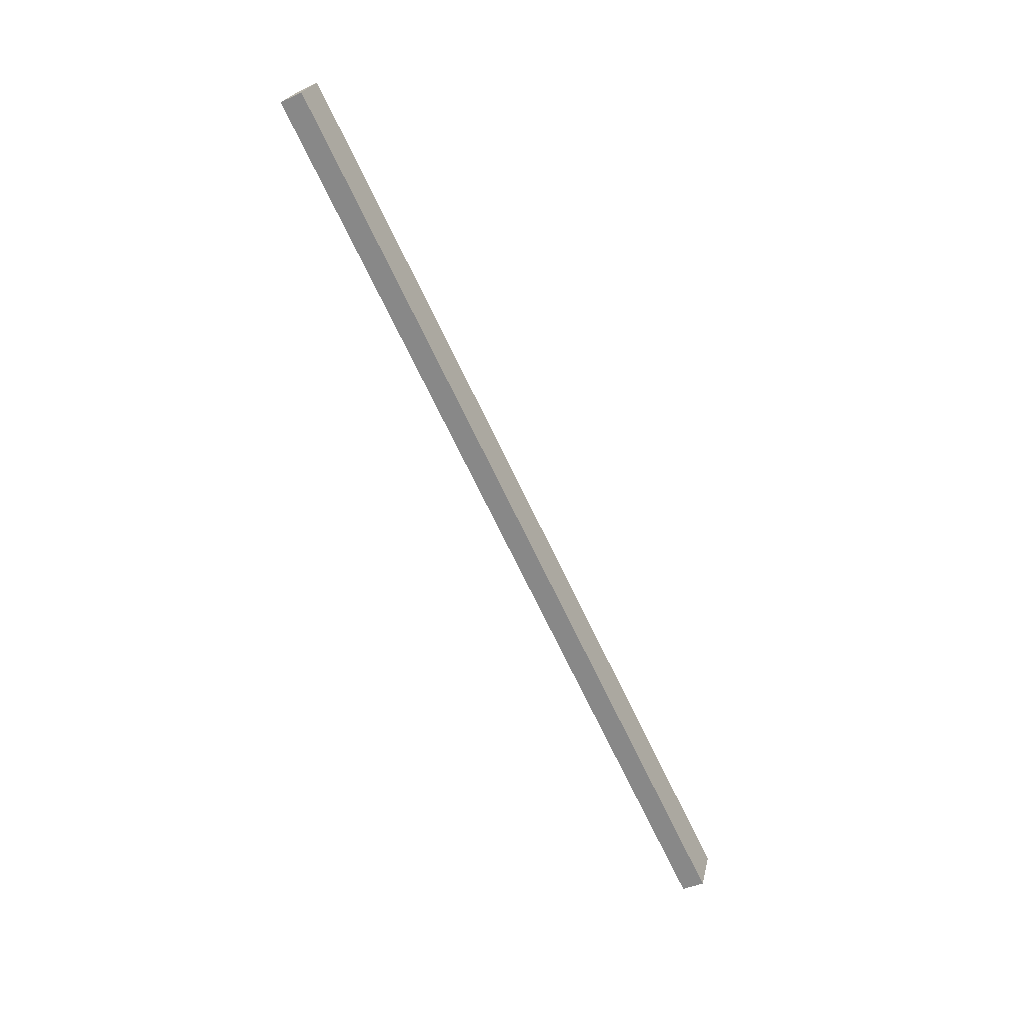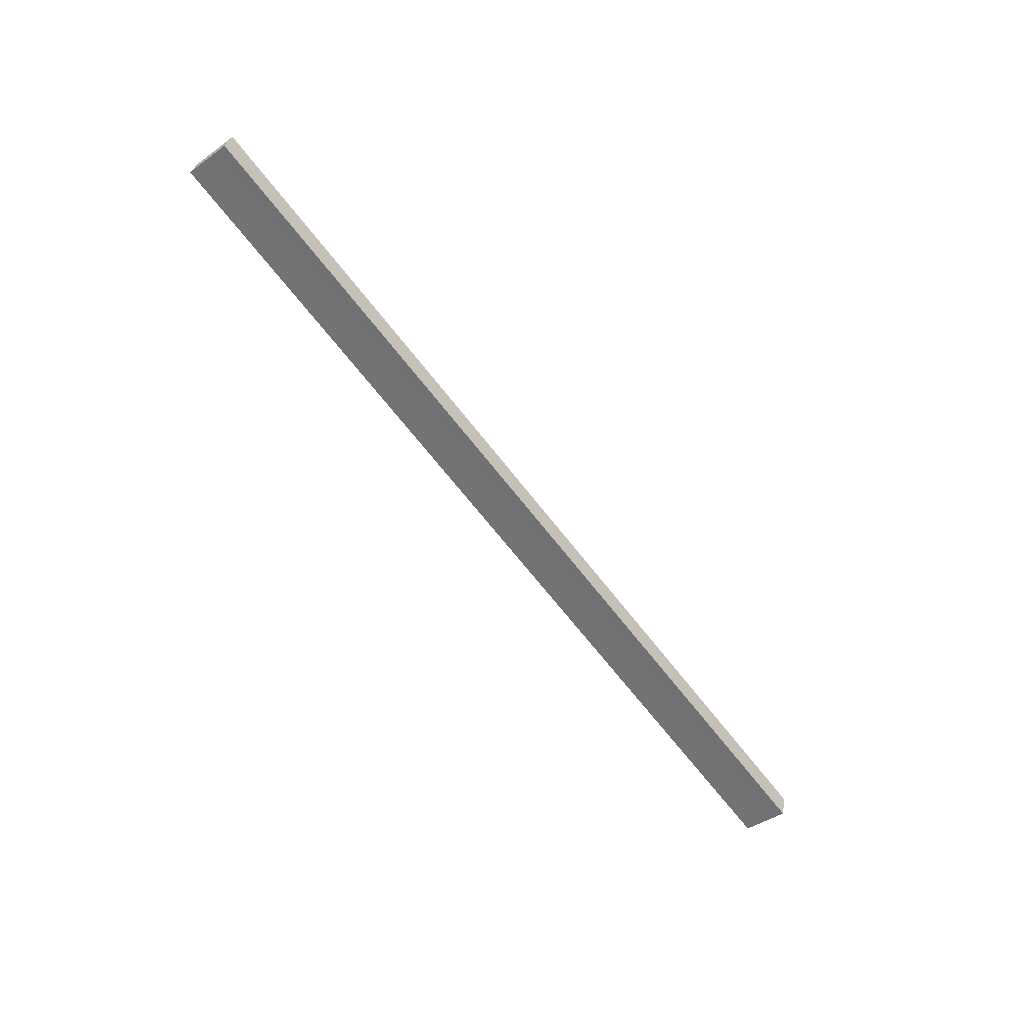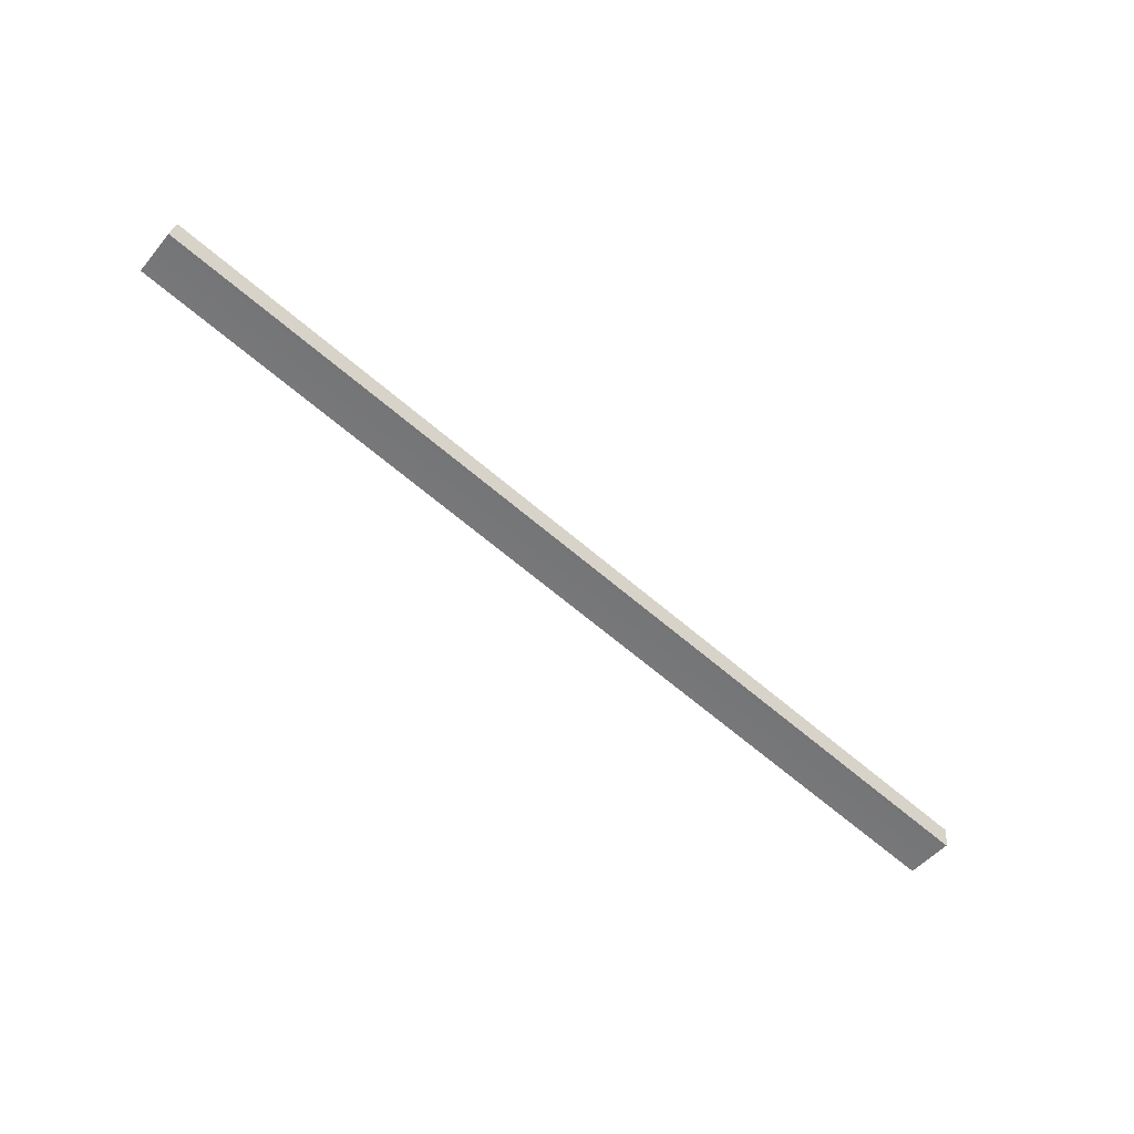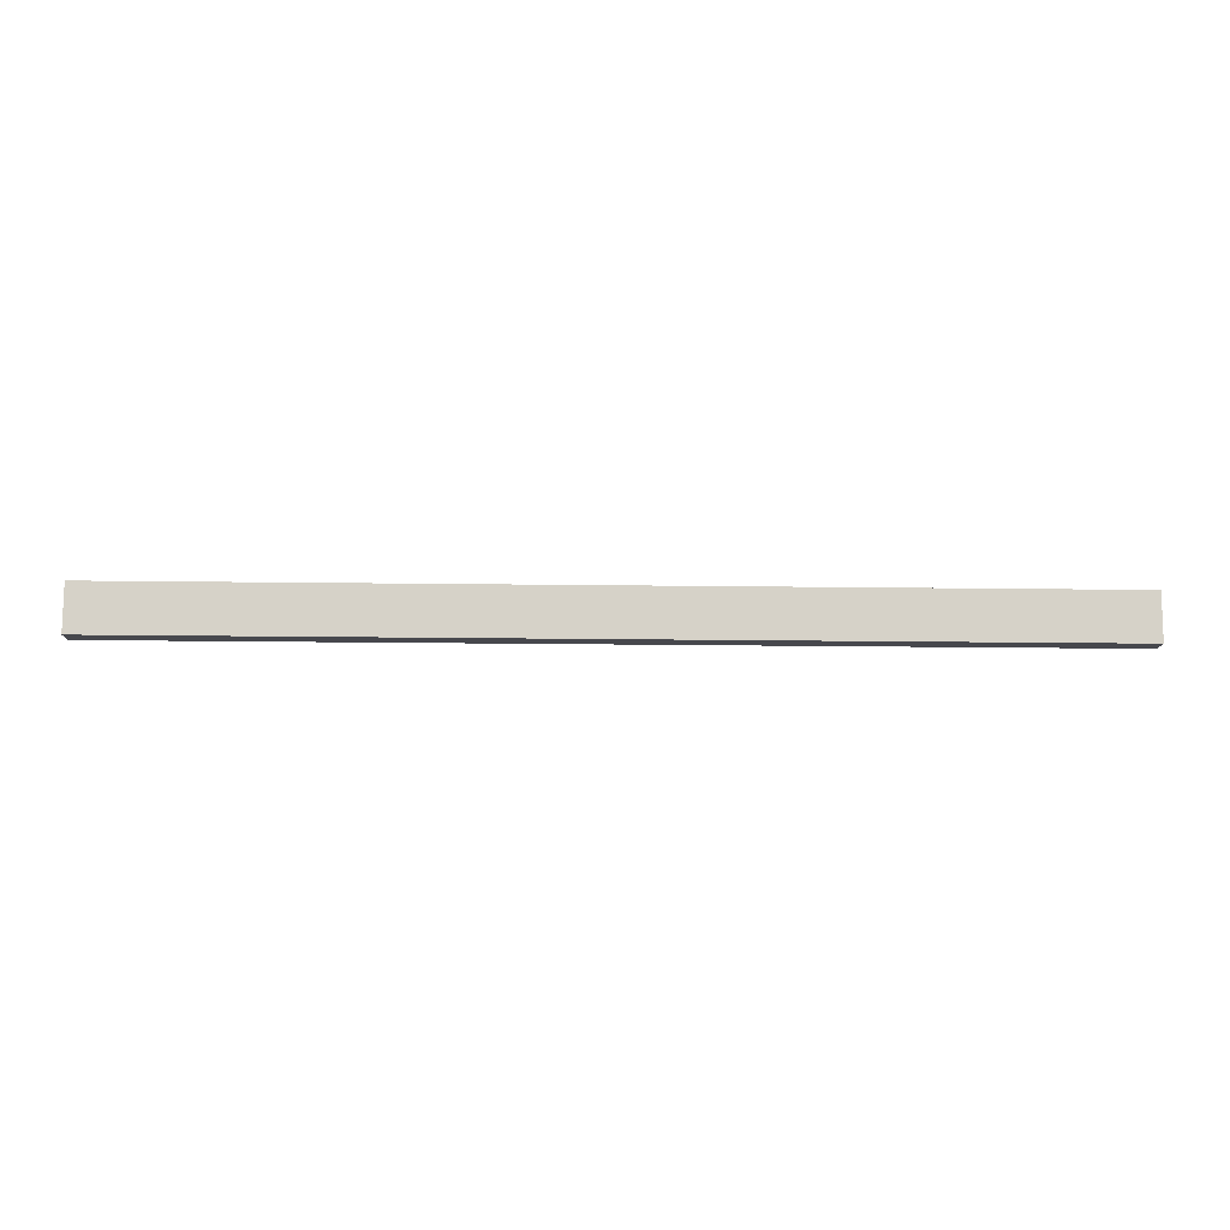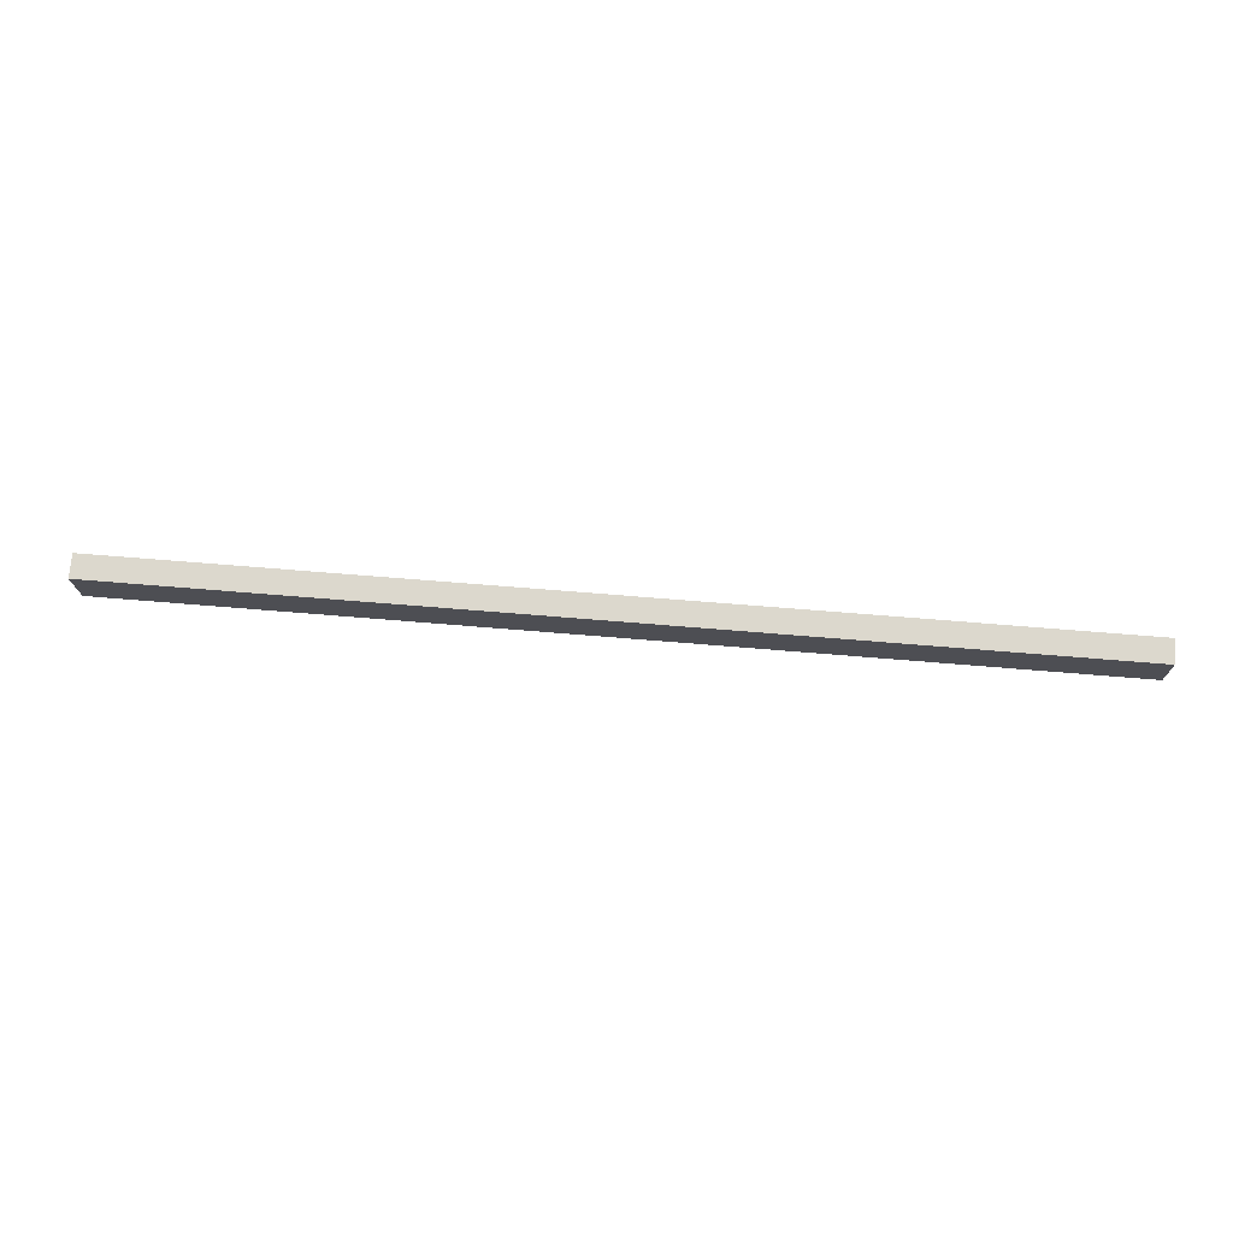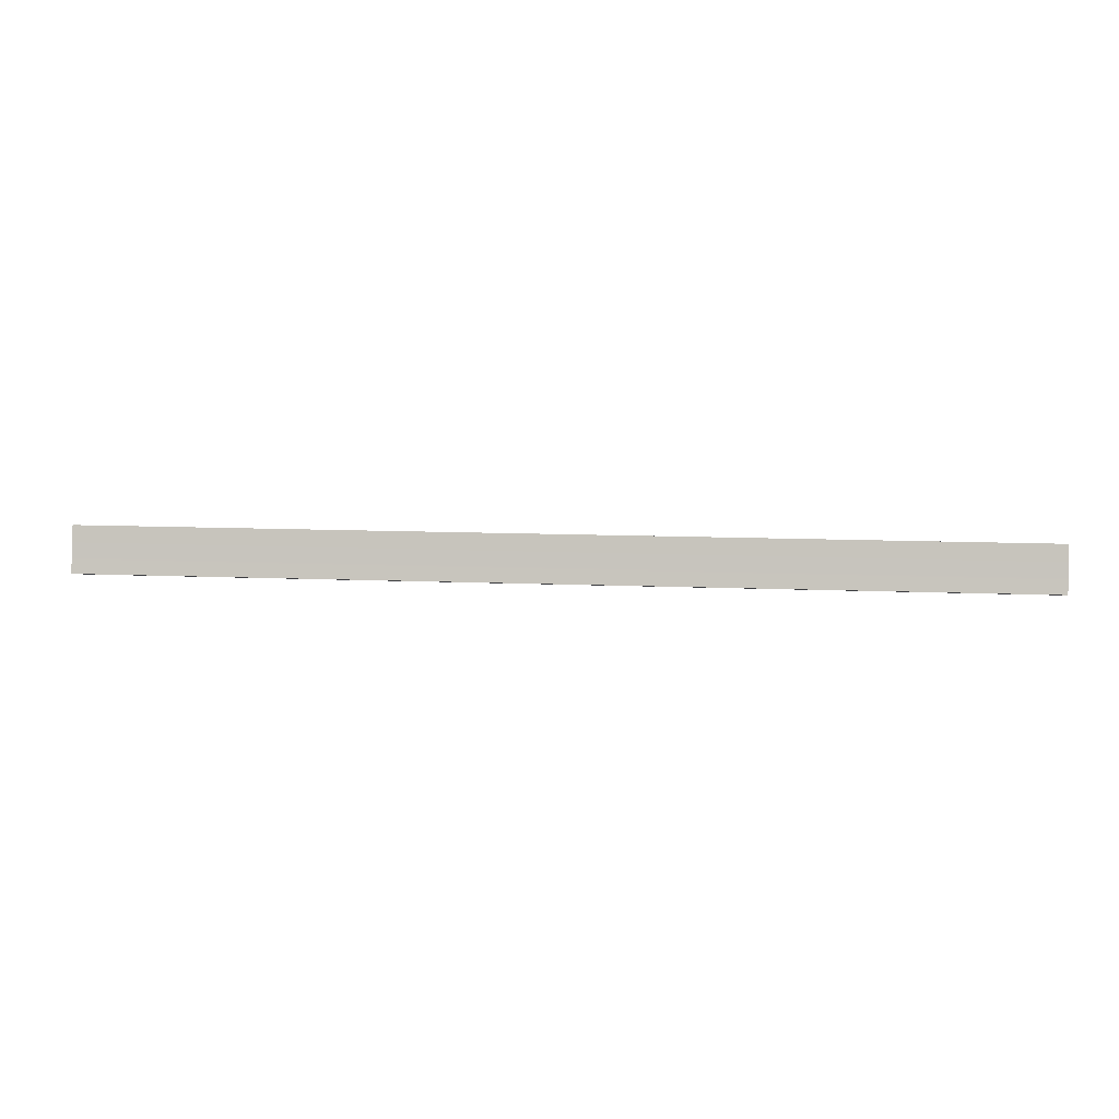
<metadata>
{"format":"obj","ext":"obj","renderer":"f3d","projection":"perspective","resolution":1024,"background":"white","views":[{"elev":-71.4,"azim":115.7,"up":"+Z"},{"elev":-65.8,"azim":127.5,"up":"+Y"},{"elev":-69.0,"azim":140.0,"up":"+Y"},{"elev":-25.7,"azim":178.9,"up":"+Z"},{"elev":58.6,"azim":-174.8,"up":"+Z"},{"elev":12.4,"azim":5.4,"up":"+Z"}]}
</metadata>
<code>
v 1 1.199 -0.02889
v 1 1.005 0.01887
v -7 1.005 0.01887
v -7 1.199 -0.02889
v 1 1.005 0.01887
v 1 1.037 0.1482
v 1 1.069 0.2777
v 1 1.1 0.4073
v -7 1.1 0.4073
v -7 1.069 0.2777
v -7 1.037 0.1482
v -7 1.005 0.01887
v 1 1.005 0.01887
v 1 1.199 -0.02889
v 1 1.295 0.3603
v 1 1.1 0.4073
v 1 1.069 0.2777
v 1 1.037 0.1482
v 1 1.1 0.4073
v 1 1.295 0.3603
v -7 1.295 0.3603
v -7 1.1 0.4073
v -7 1.199 -0.02889
v -7 1.005 0.01887
v -7 1.037 0.1482
v -7 1.069 0.2777
v -7 1.1 0.4073
v -7 1.295 0.3603
v 1 1.295 0.3603
v 1 1.199 -0.02889
v -7 1.199 -0.02889
v -7 1.295 0.3603
f 1 2 4
f 4 2 3
f 12 5 11
f 11 5 6
f 11 6 10
f 10 6 7
f 10 7 9
f 9 7 8
f 13 14 18
f 18 14 17
f 17 14 15
f 17 15 16
f 19 20 22
f 22 20 21
f 24 25 23
f 23 25 26
f 23 26 28
f 28 26 27
f 29 30 32
f 32 30 31

</code>
